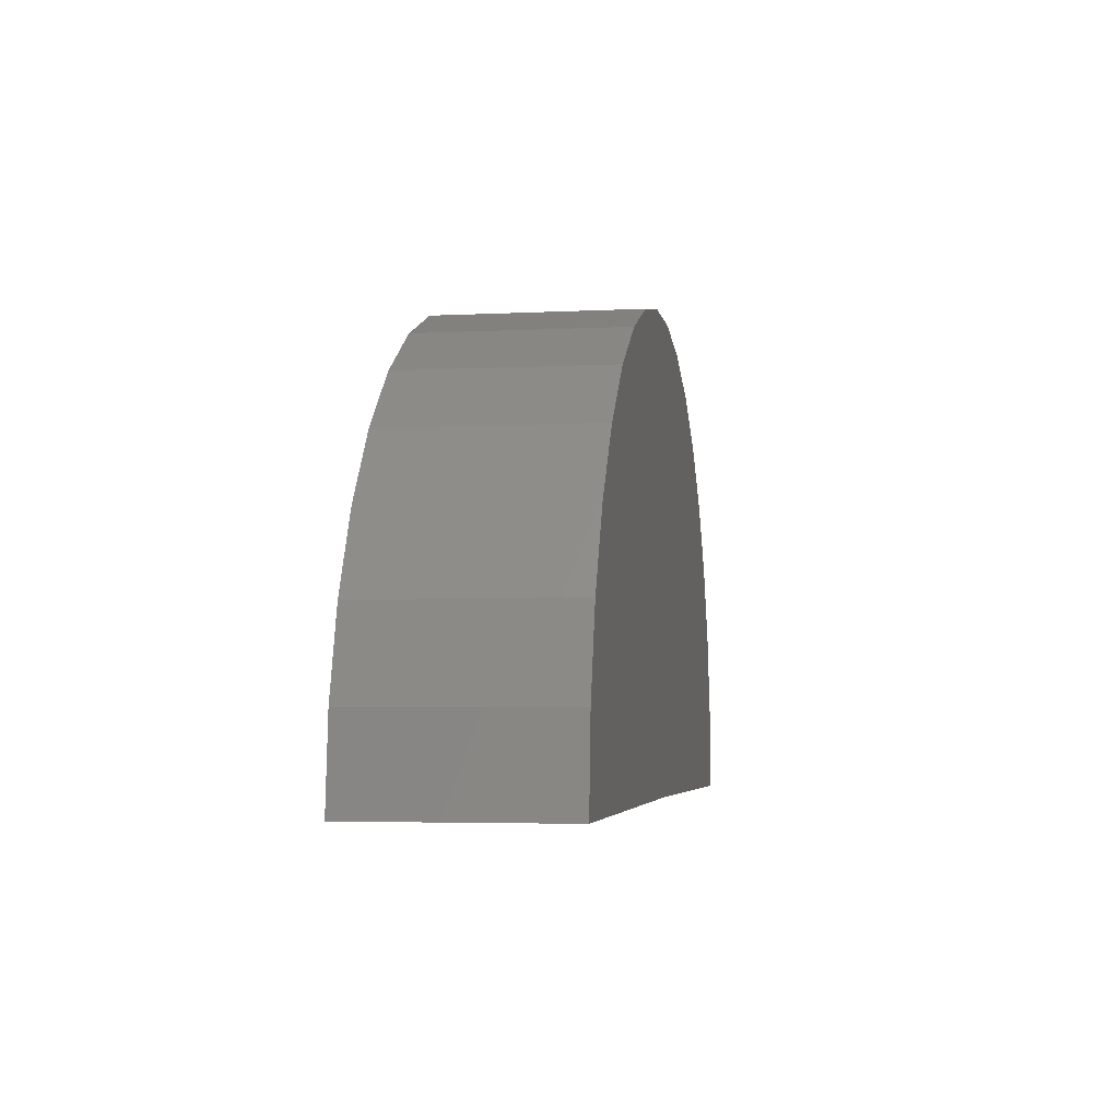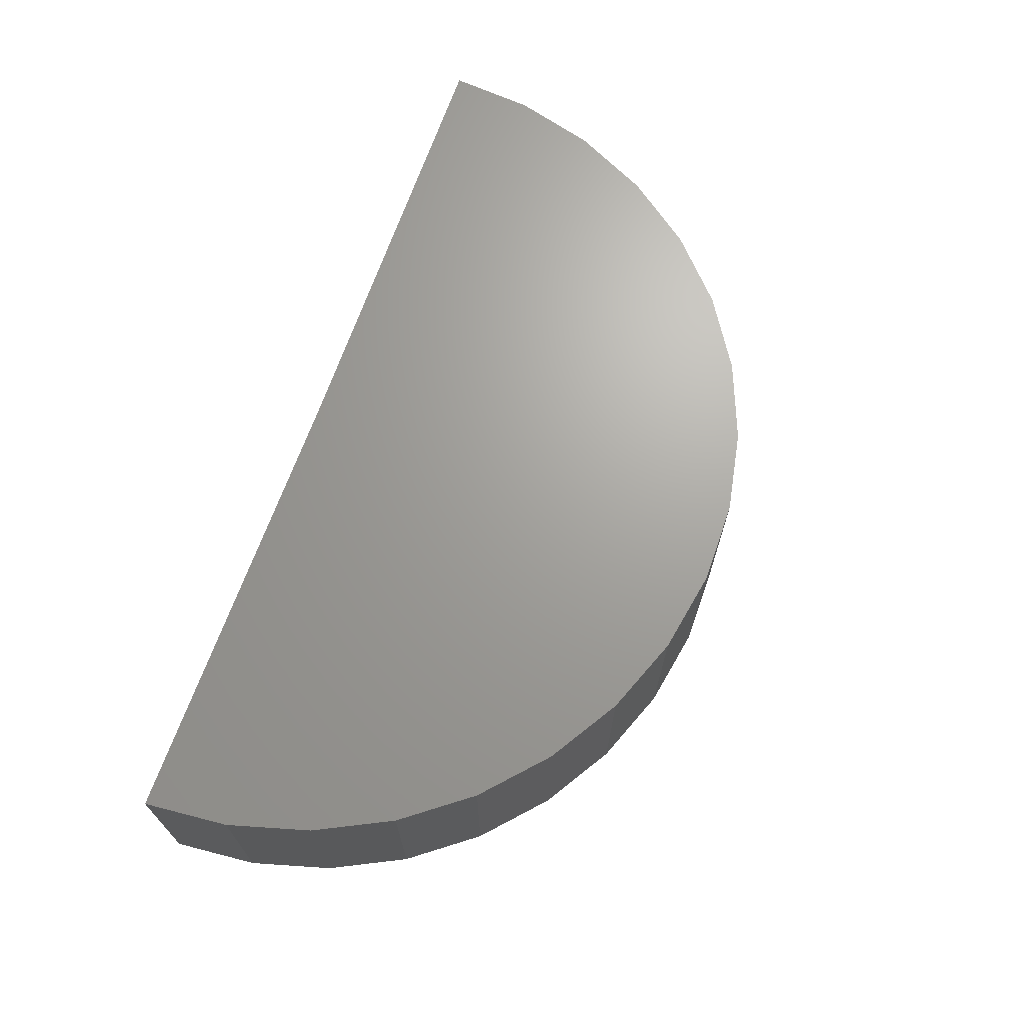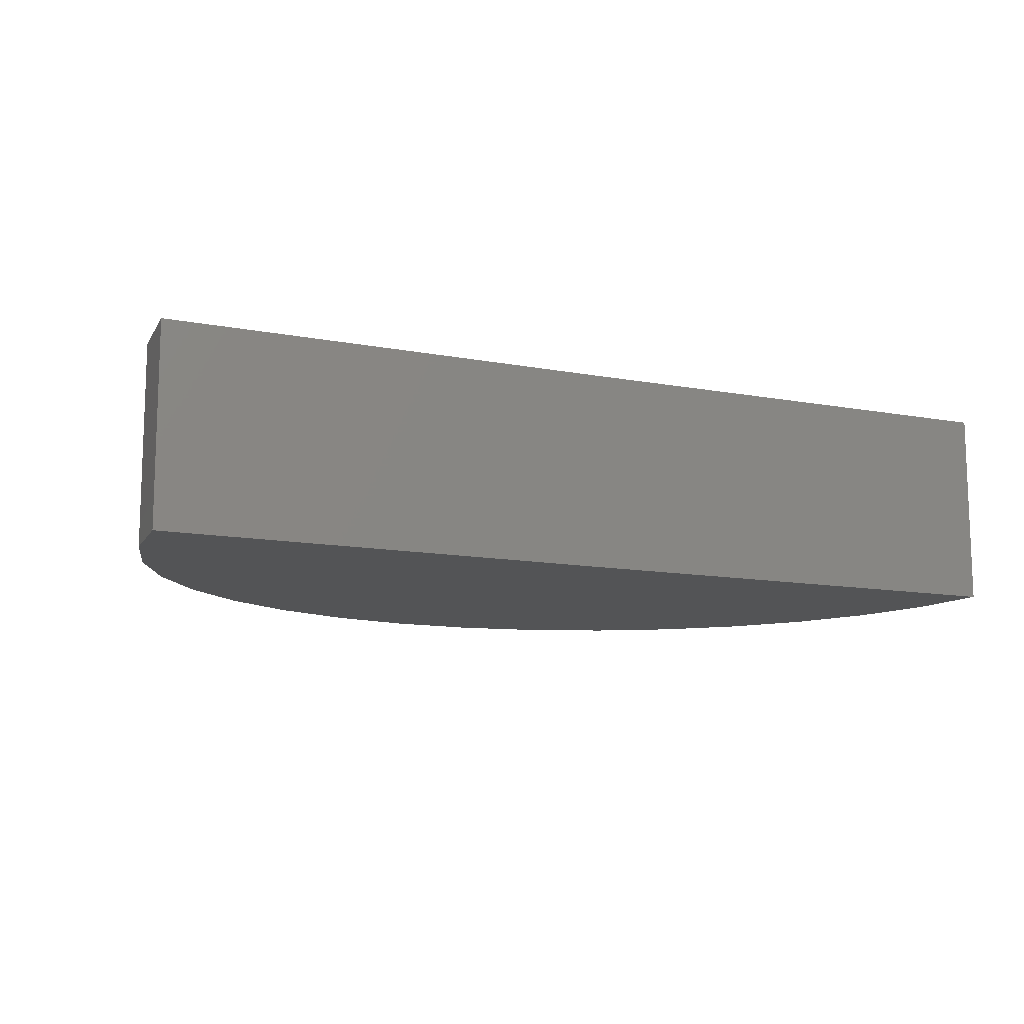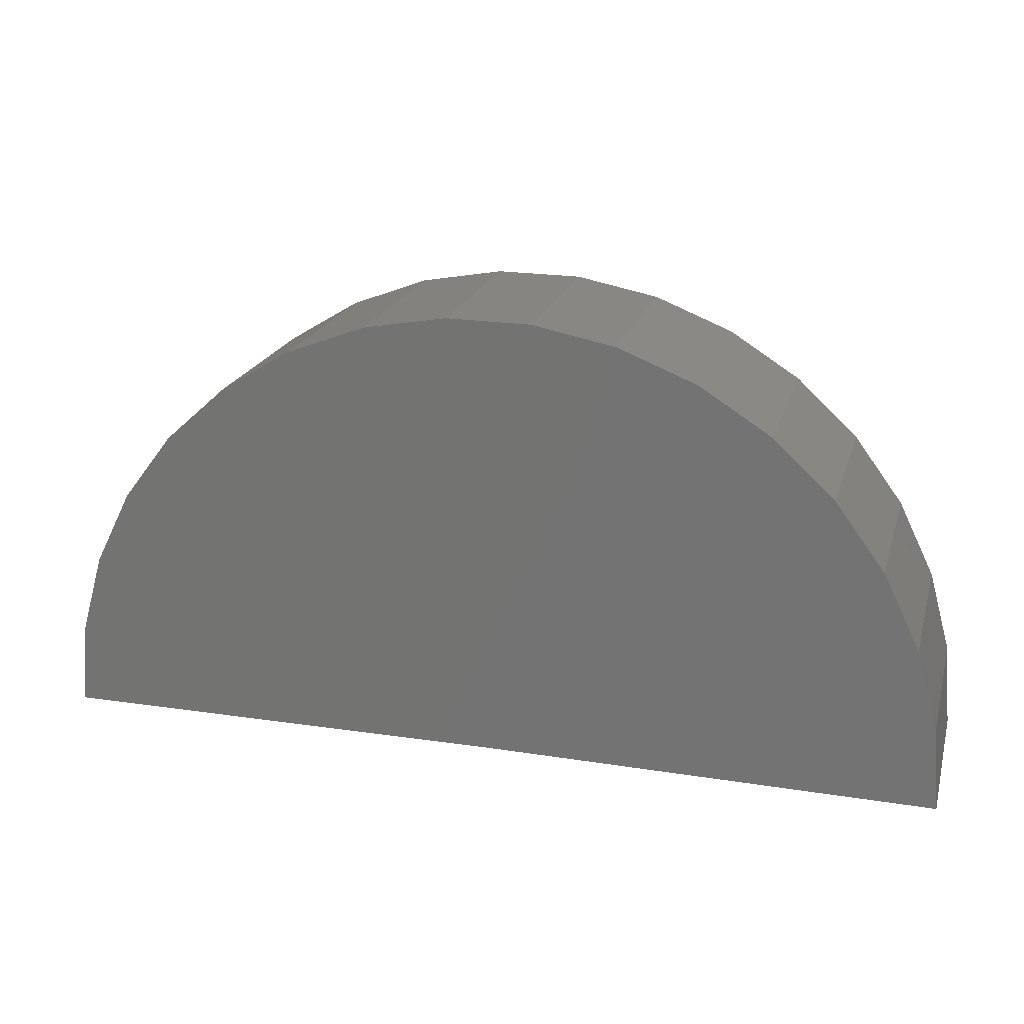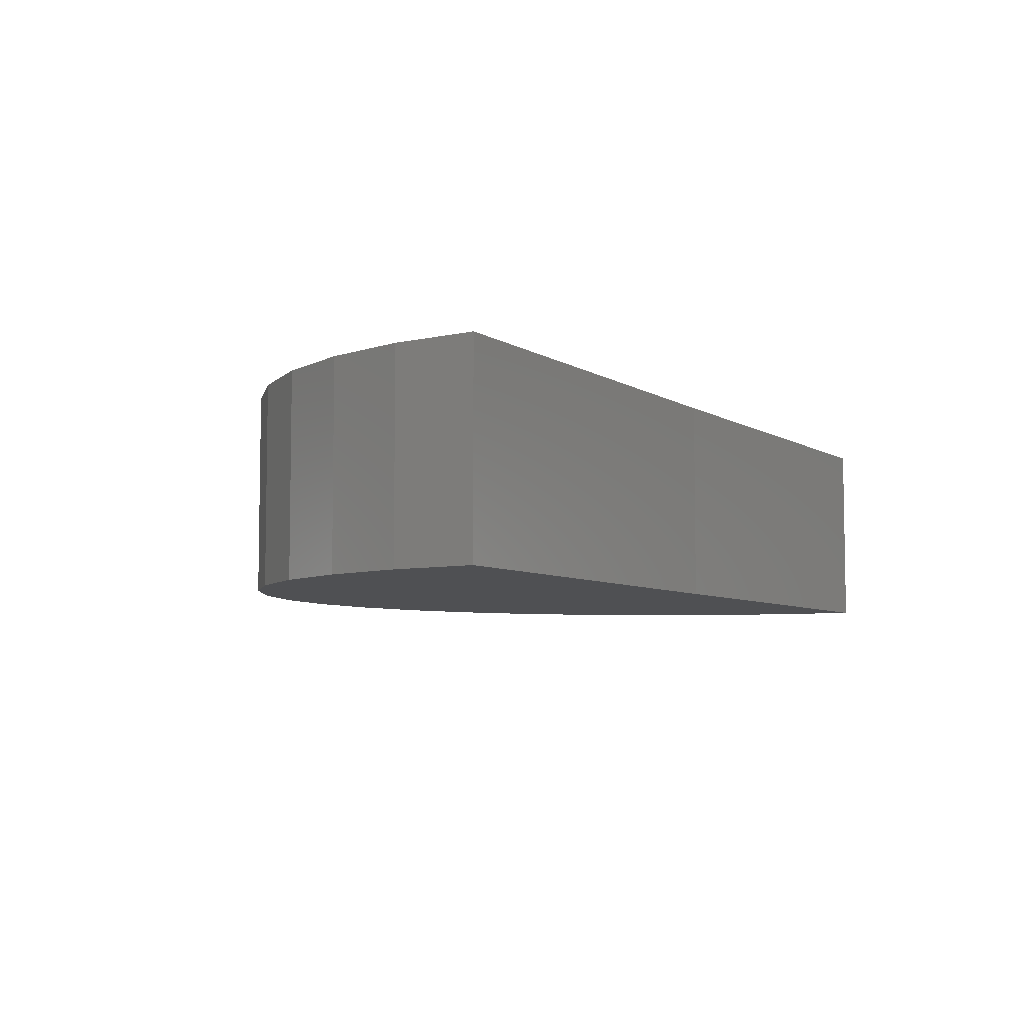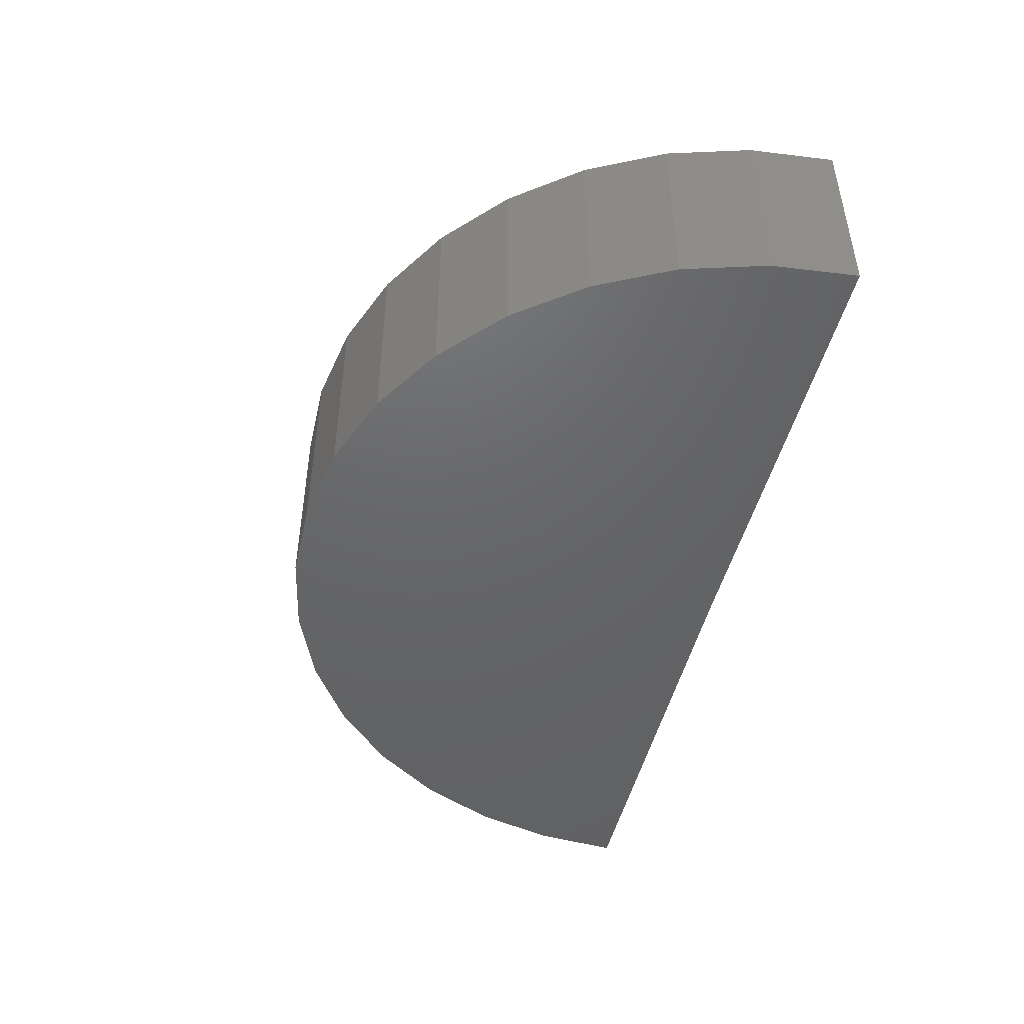
<metadata>
{"format":"stl","ext":"stl","renderer":"f3d","projection":"perspective","resolution":1024,"background":"white","views":[{"elev":-4.0,"azim":-80.4,"up":"+Z"},{"elev":68.1,"azim":-70.2,"up":"+Y"},{"elev":-11.7,"azim":155.7,"up":"+Y"},{"elev":20.6,"azim":15.0,"up":"+Z"},{"elev":-6.1,"azim":120.4,"up":"+Y"},{"elev":-46.6,"azim":77.5,"up":"+Y"}]}
</metadata>
<code>
# stl→obj: 38 verts, 72 faces
v 0.1843 -0.03018 -0.001514
v 0.06143 -0.03018 0
v 0.1843 0.02311 -0.001514
v 0.06143 0.02311 0
v -0.06143 -0.03018 0
v -0.06143 0.02311 0
v 0.1825 -0.03018 0.02117
v 0.1825 0.02311 0.02117
v 0.1765 -0.03018 0.04313
v 0.1765 0.02311 0.04313
v 0.1665 -0.03018 0.06362
v 0.1665 0.02311 0.06362
v 0.153 -0.03018 0.08191
v 0.153 0.02311 0.08191
v 0.1363 -0.03018 0.0974
v 0.1363 0.02311 0.0974
v 0.1171 -0.03018 0.1095
v 0.1171 0.02311 0.1095
v 0.09591 -0.03018 0.1179
v 0.09591 0.02311 0.1179
v 0.07356 -0.03018 0.1223
v 0.07356 0.02311 0.1223
v 0.0508 -0.03018 0.1224
v 0.0508 0.02311 0.1224
v 0.02841 -0.03018 0.1183
v 0.02841 0.02311 0.1183
v 0.007145 -0.03018 0.1102
v 0.007145 0.02311 0.1102
v -0.01225 -0.03018 0.09831
v -0.01225 0.02311 0.09831
v -0.02912 -0.03018 0.08303
v -0.02912 0.02311 0.08303
v -0.04289 -0.03018 0.06491
v -0.04289 0.02311 0.06491
v -0.05307 -0.03018 0.04455
v -0.05307 0.02311 0.04455
v -0.05932 -0.03018 0.02266
v -0.05932 0.02311 0.02266
f 1 2 3
f 3 2 4
f 5 6 2
f 2 6 4
f 1 3 7
f 7 3 8
f 7 8 9
f 9 8 10
f 9 10 11
f 11 10 12
f 11 12 13
f 13 12 14
f 13 14 15
f 15 14 16
f 15 16 17
f 17 16 18
f 17 18 19
f 19 18 20
f 19 20 21
f 21 20 22
f 21 22 23
f 23 22 24
f 23 24 25
f 25 24 26
f 25 26 27
f 27 26 28
f 27 28 29
f 29 28 30
f 29 30 31
f 31 30 32
f 31 32 33
f 33 32 34
f 33 34 35
f 35 34 36
f 35 36 37
f 37 36 38
f 37 38 5
f 5 38 6
f 4 8 3
f 18 26 20
f 20 26 24
f 20 24 22
f 4 6 8
f 8 6 38
f 8 38 10
f 10 38 36
f 10 36 12
f 12 36 34
f 12 34 14
f 14 34 32
f 14 32 16
f 16 32 30
f 16 30 18
f 18 30 28
f 18 28 26
f 7 2 1
f 19 25 17
f 23 25 19
f 21 23 19
f 25 27 17
f 17 27 29
f 17 29 15
f 15 29 31
f 15 31 13
f 13 31 33
f 13 33 11
f 11 33 35
f 11 35 9
f 9 35 37
f 9 37 7
f 7 37 5
f 7 5 2

</code>
